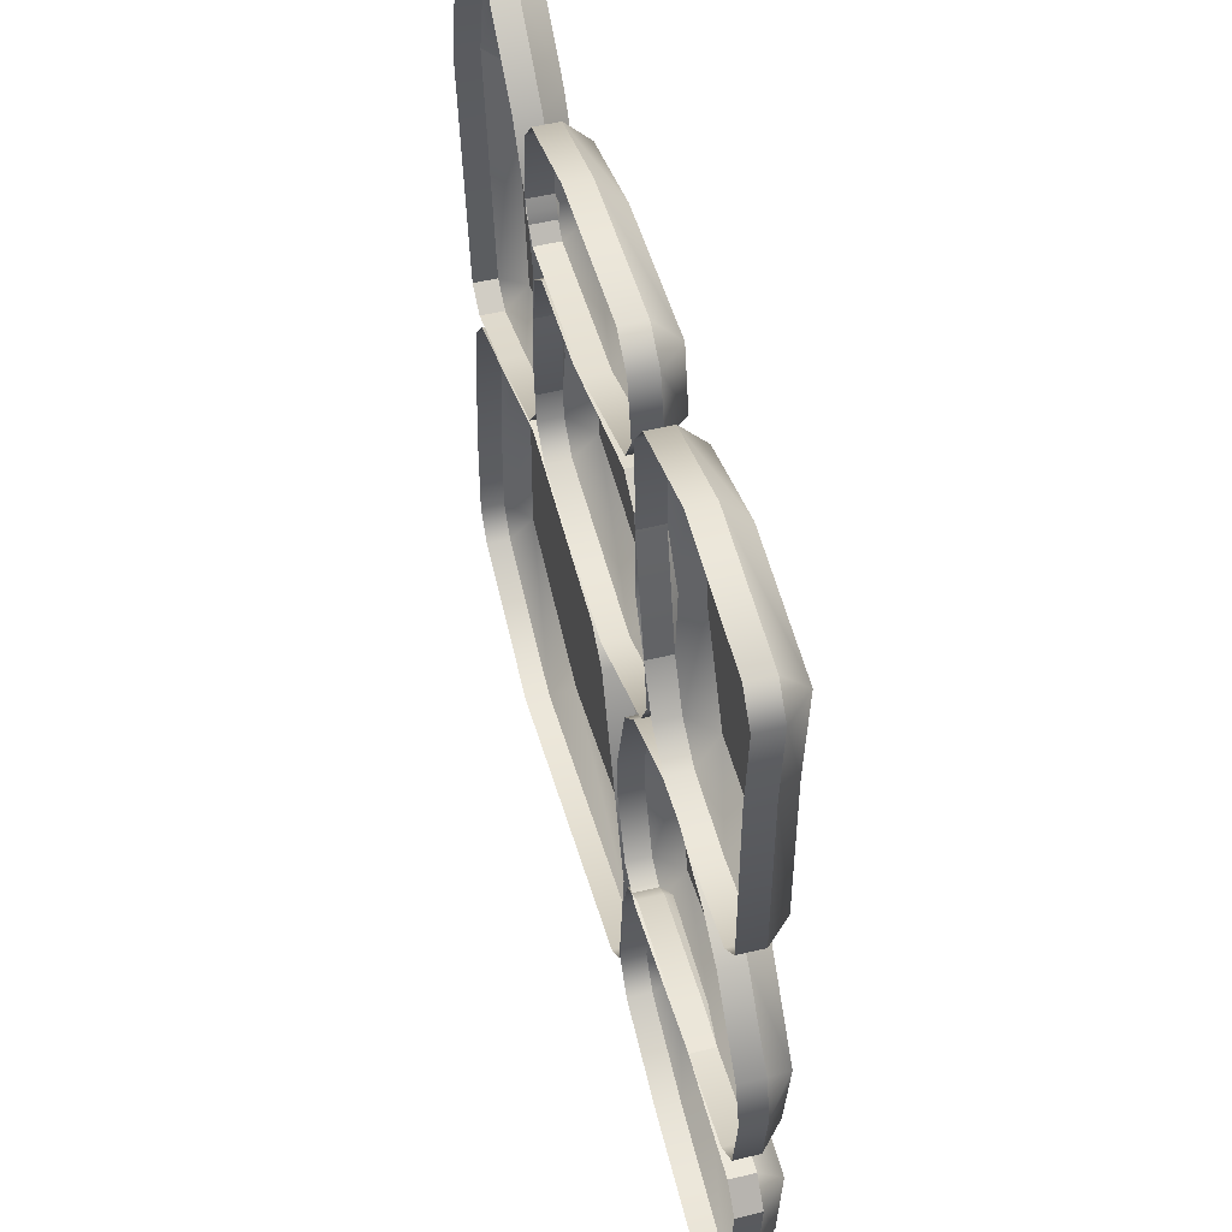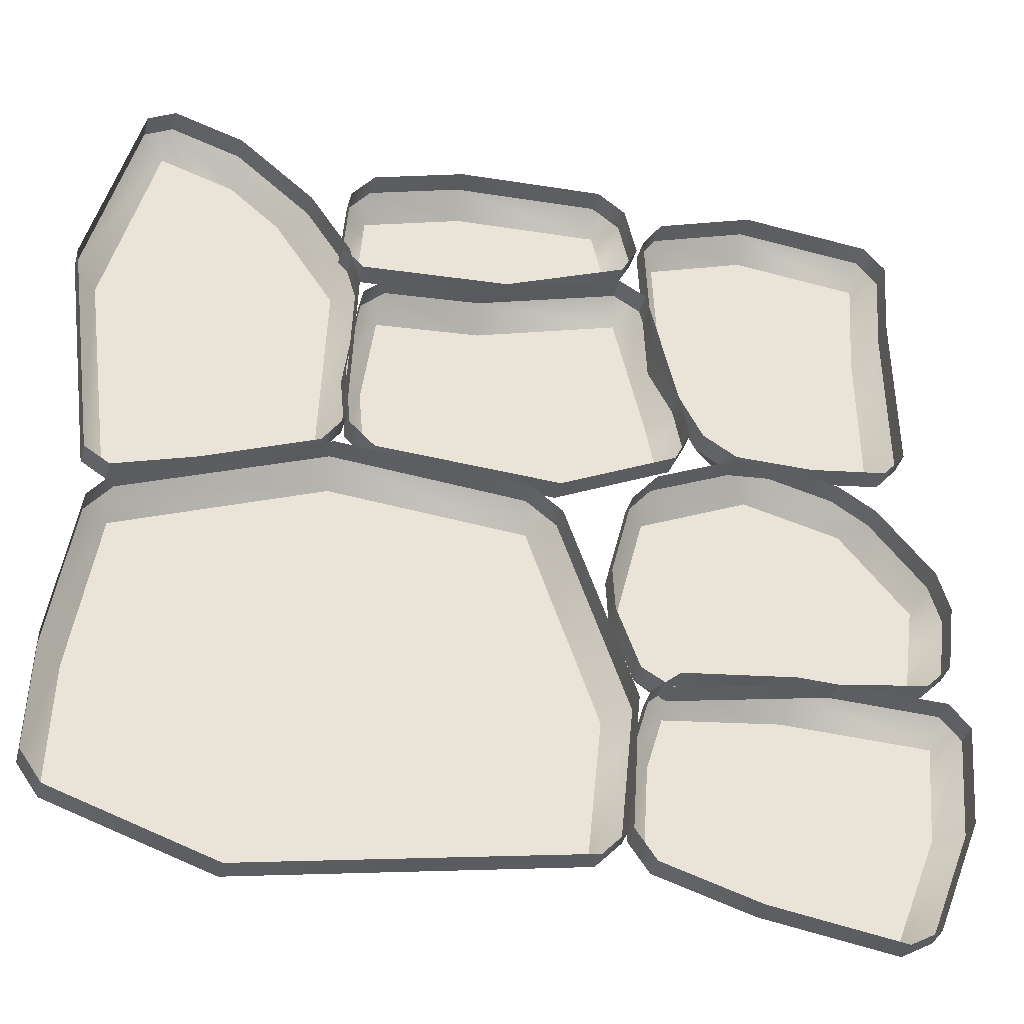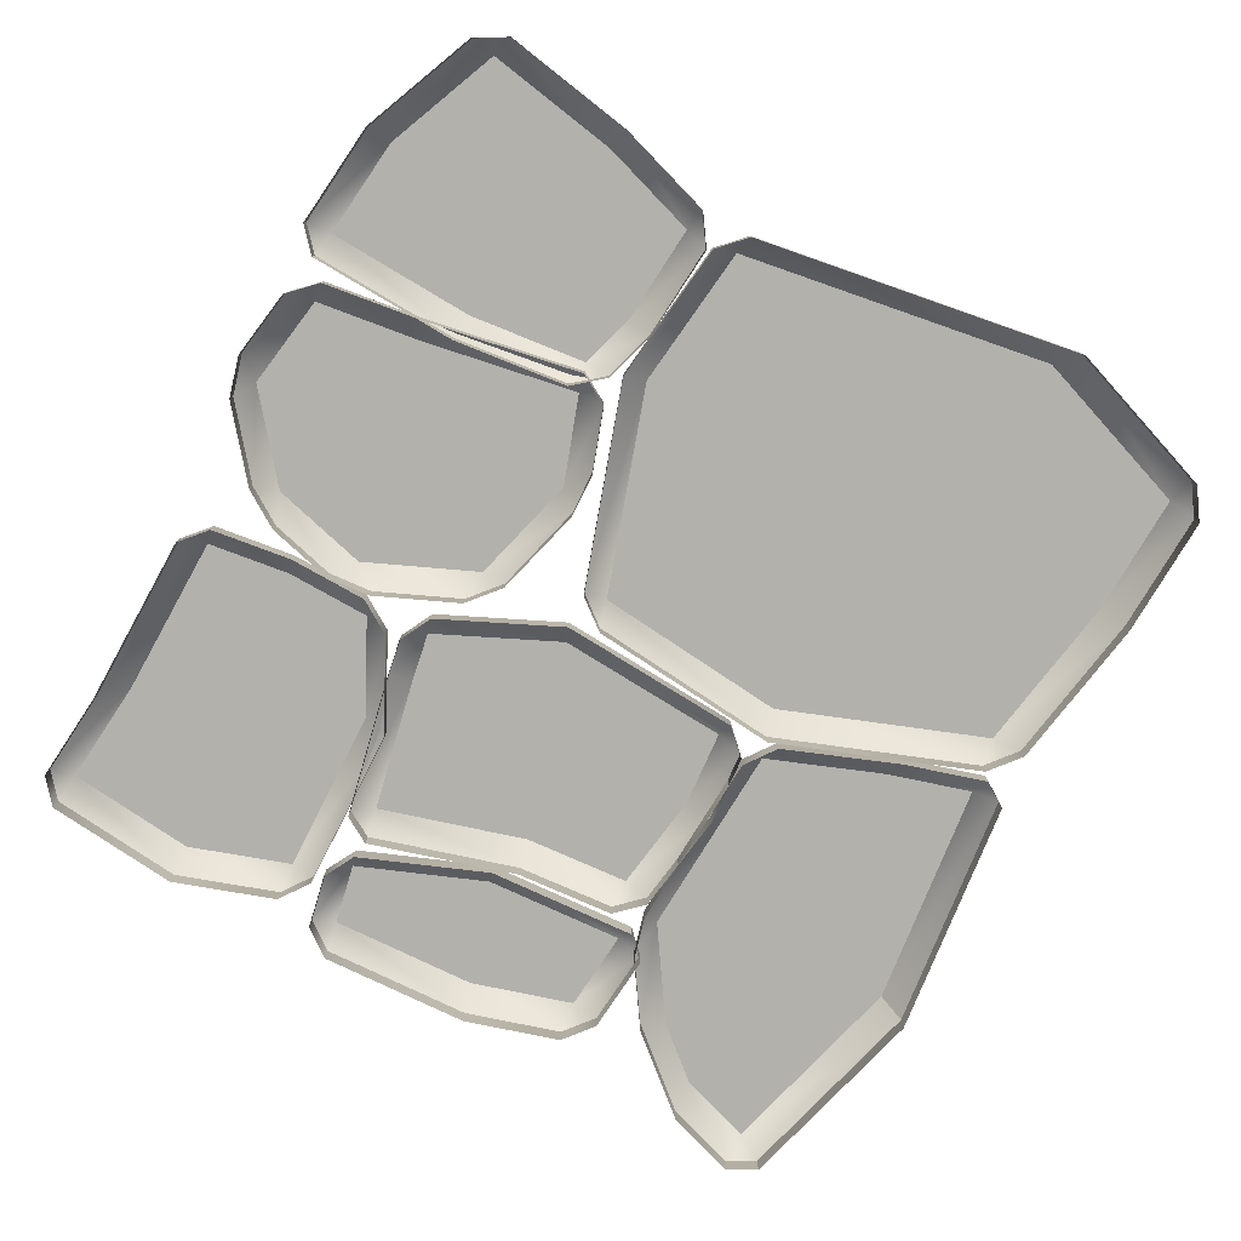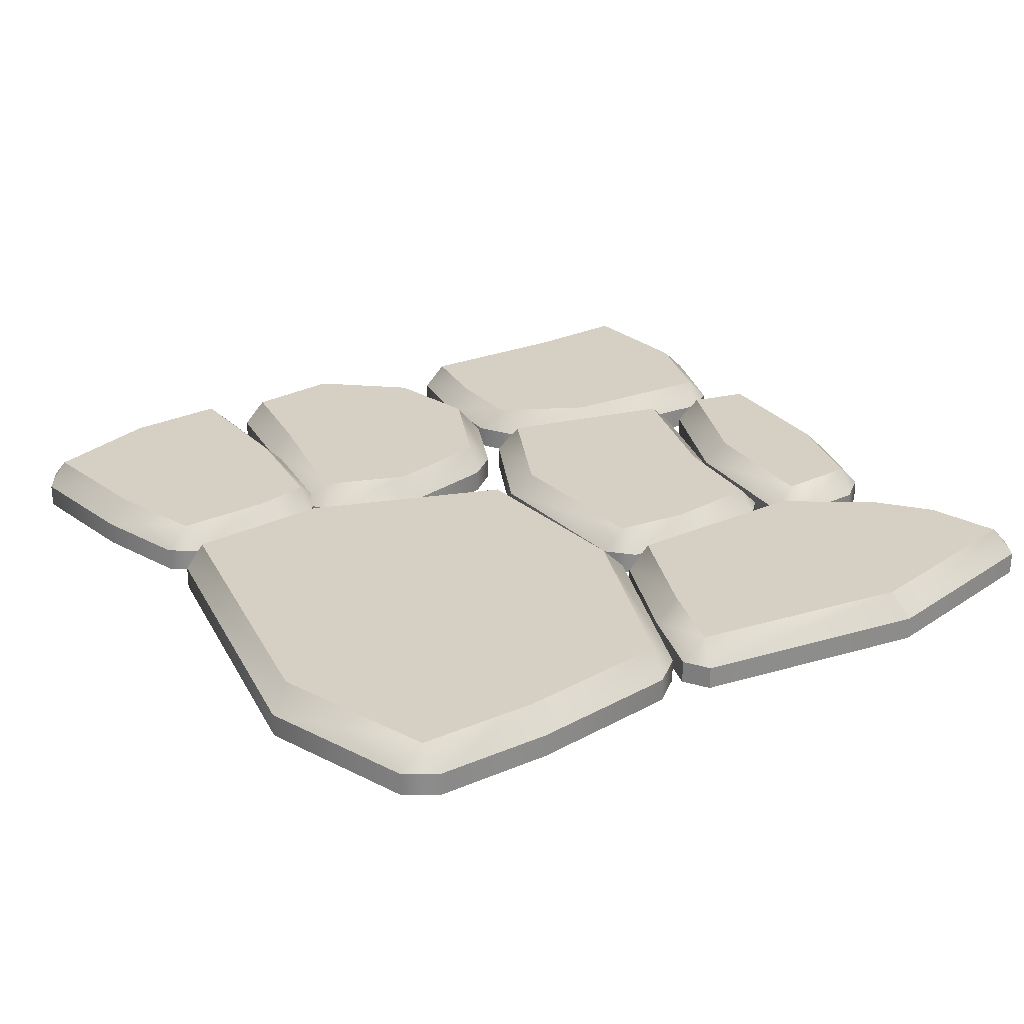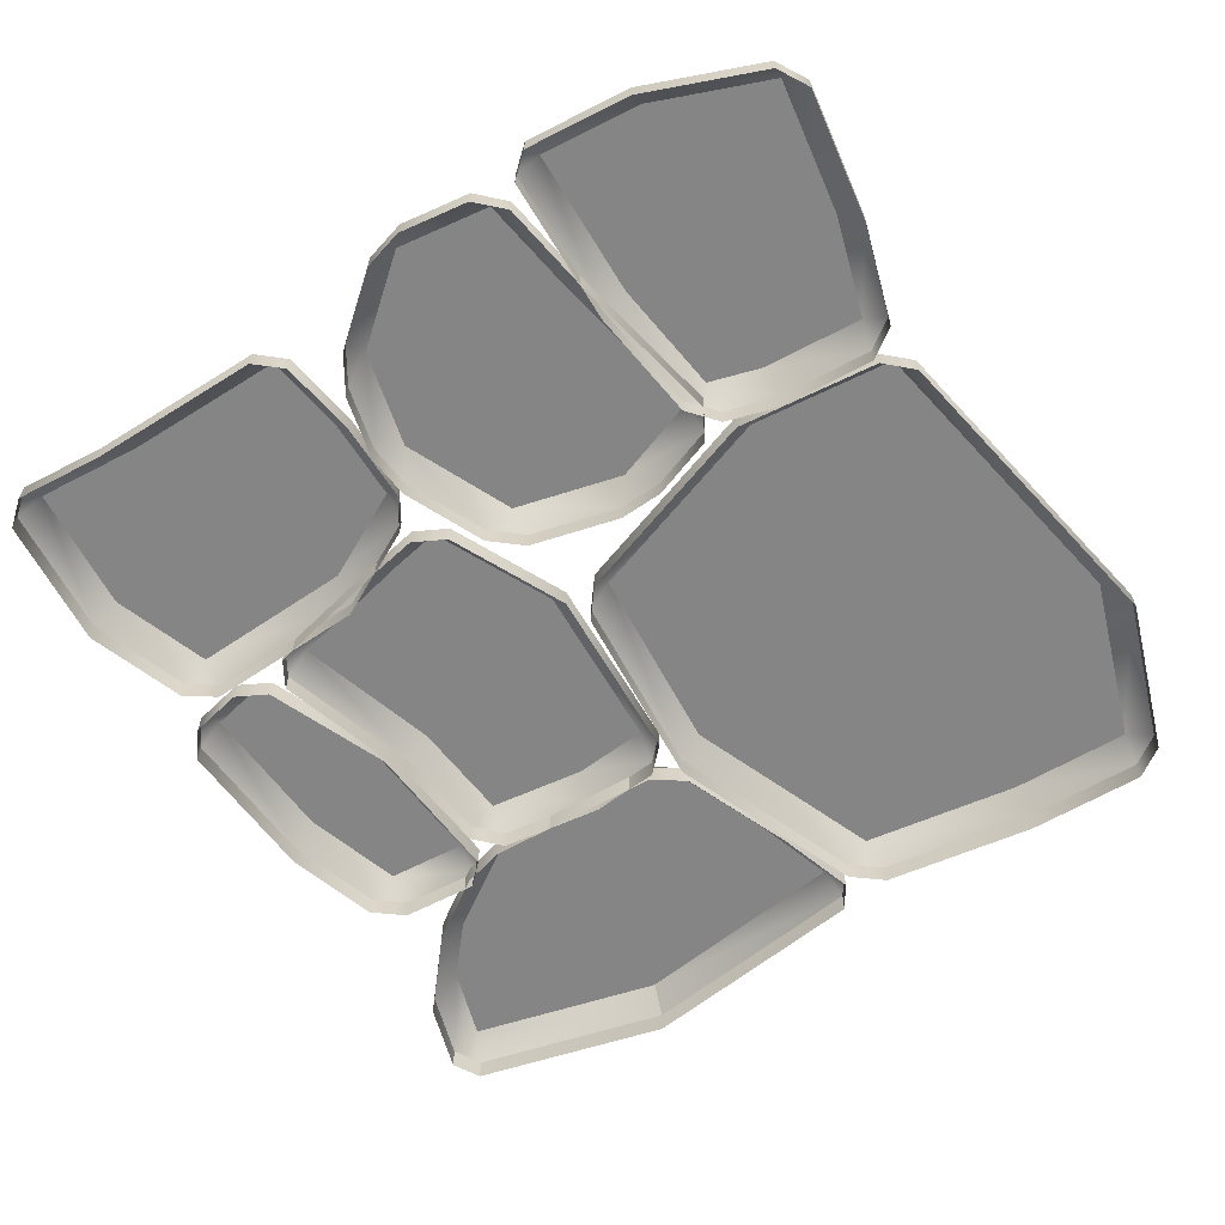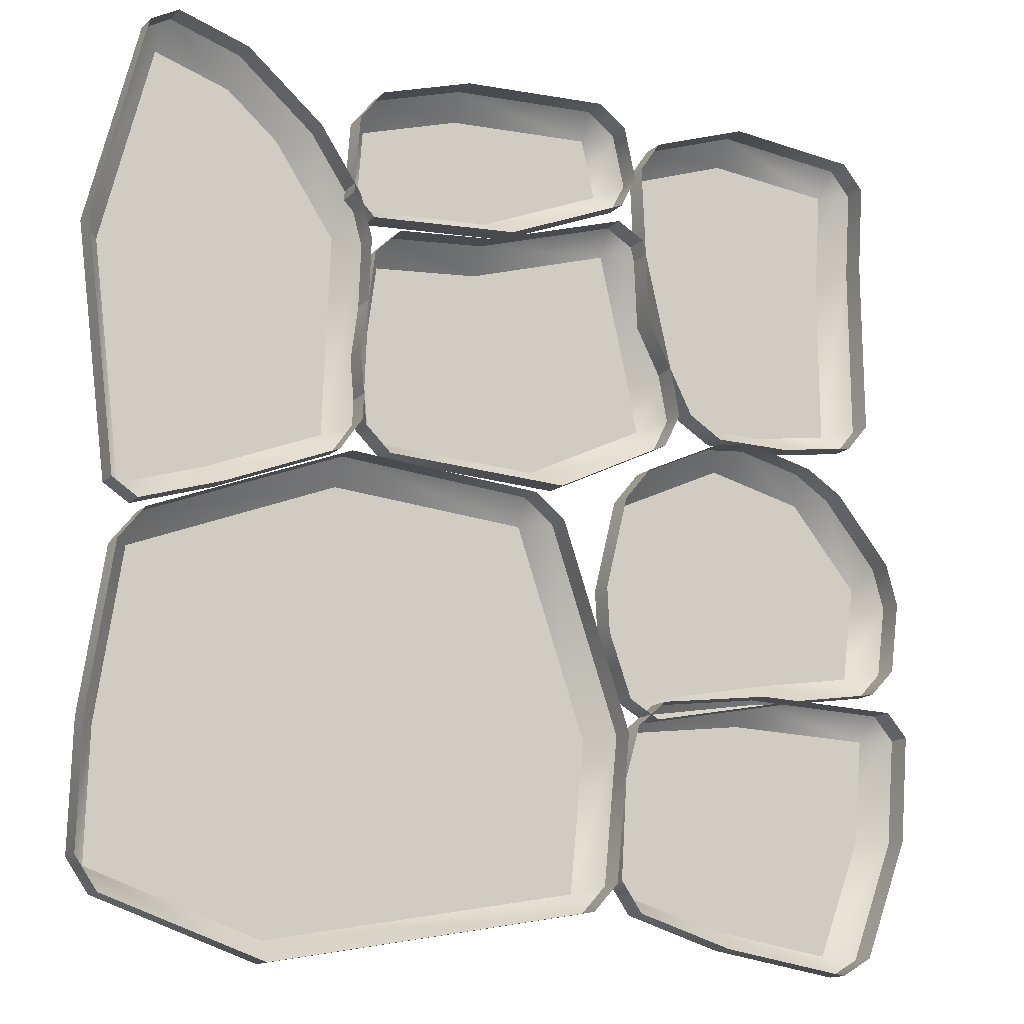
<metadata>
{"format":"obj","ext":"obj","renderer":"f3d","projection":"perspective","resolution":1024,"background":"white","views":[{"elev":52.1,"azim":75.3,"up":"+Z"},{"elev":-38.3,"azim":-15.0,"up":"+Z"},{"elev":-78.9,"azim":150.6,"up":"+Y"},{"elev":26.1,"azim":-122.6,"up":"+Y"},{"elev":-61.8,"azim":122.2,"up":"+Y"},{"elev":-14.7,"azim":-28.6,"up":"+Z"}]}
</metadata>
<code>
o path_A_Cube.697
v 0.5388 0.1 -0.559
v -0.6709 0.1 0.3954
v -0.04638 0.1 0.3591
v 0.5917 0.1 0.4928
v 0.5504 0.1 -0.0697
v -0.3022 0.1 -0.533
v 0.2235 0 -0.5383
v 0.5678 0 -0.3399
v 0.4635 0 -0.8729
v 0.9174 0 -0.6256
v -0.4825 0 0.7483
v -0.6719 0 -0.02821
v -0.9661 0 0.4681
v -0.6468 0 0.8846
v 0.3502 0 0.3386
v 0.07701 0 0.05979
v -0.08998 0 0.5728
v -0.3865 0 0.2749
v 0.2947 0 0.4543
v 0.5395 0 0.9453
v 0.6391 0 0.2144
v 0.8587 0 0.6765
v 0.6387 0 -0.3442
v -0.4017 0 0.06964
v 0.2312 0 -0.4442
v -0.9326 0 -0.5014
v -0.5585 0 -0.9385
v -0.0393 0 0.597
v -0.1439 0 0.9132
v 0.3196 0.05 -0.3725
v 0.3085 0.1 -0.4237
v 0.256 0.05 -0.427
v 0.2106 0.05 -0.7463
v 0.2604 0.1 -0.7598
v 0.2554 0.05 -0.8105
v 0.9371 0.05 -0.3985
v 0.8866 0.1 -0.3981
v 0.8915 0.05 -0.3475
v 0.751 0.05 -0.9173
v 0.7688 0.1 -0.8695
v 0.8186 0.05 -0.8784
v 0.2235 0.05 -0.5383
v 0.274 0.1 -0.5416
v 0.5678 0.05 -0.3399
v 0.5611 0.1 -0.3904
v 0.4635 0.05 -0.8729
v 0.4752 0.1 -0.8242
v 0.9174 0.05 -0.6256
v 0.8676 0.1 -0.6168
v -0.8987 0.05 -0.0488
v -0.8522 0.1 -0.03247
v -0.8446 0.05 -0.08321
v -0.4288 0.05 0.06983
v -0.4268 0.1 0.1238
v -0.3806 0.05 0.1385
v -0.798 0.05 0.9309
v -0.8097 0.1 0.8778
v -0.8581 0.05 0.897
v -0.5401 0.1 0.7377
v -0.4825 0.05 0.7483
v -0.6719 0.05 -0.02821
v -0.6718 0.1 0.02501
v -0.9661 0.05 0.4681
v -0.9159 0.1 0.4557
v -0.3927 0.05 0.6163
v -0.3664 0.05 0.525
v -0.4111 0.1 0.5477
v -0.6468 0.05 0.8846
v -0.6496 0.1 0.8287
v 0.3311 0.05 0.1824
v 0.3191 0.1 0.2346
v 0.3667 0.05 0.2533
v 0.281 0.05 0.6371
v 0.2334 0.1 0.622
v 0.222 0.05 0.6708
v -0.3728 0.05 0.1279
v -0.3208 0.1 0.1239
v -0.3182 0.05 0.07608
v -0.3011 0.05 0.5521
v -0.3079 0.1 0.5012
v -0.3573 0.05 0.4976
v 0.3502 0.05 0.3386
v 0.2985 0.1 0.3413
v 0.07701 0.05 0.05979
v 0.05706 0.1 0.1082
v -0.08998 0.05 0.5728
v -0.07993 0.1 0.5235
v -0.3865 0.05 0.2749
v -0.336 0.1 0.2874
v 0.3252 0.05 0.8688
v 0.3309 0.1 0.8179
v 0.2802 0.05 0.802
v 0.3967 0.05 0.2586
v 0.4486 0.1 0.264
v 0.4698 0.05 0.2143
v 0.8725 0.05 0.8683
v 0.8241 0.1 0.872
v 0.8262 0.05 0.9221
v 0.8121 0.05 0.2413
v 0.8099 0.1 0.2919
v 0.8612 0.05 0.299
v 0.2947 0.05 0.4543
v 0.3459 0.1 0.4609
v 0.5395 0.05 0.9453
v 0.5454 0.1 0.8945
v 0.6391 0.05 0.2144
v 0.6306 0.1 0.2641
v 0.8587 0.05 0.6765
v 0.8075 0.1 0.6413
v 0.7812 0.05 0.129
v 0.7301 0.1 0.121
v 0.7004 0.05 0.1788
v 0.2893 0.05 0.1223
v 0.2814 0.1 0.06312
v 0.2317 0.05 0.05301
v 0.8508 0.05 -0.3109
v 0.851 0.1 -0.2604
v 0.907 0.05 -0.2536
v 0.2366 0.05 -0.3738
v 0.2895 0.1 -0.3625
v 0.3027 0.05 -0.411
v 0.4654 0.05 0.2028
v 0.5595 0.05 0.212
v 0.5179 0.1 0.1711
v 0.9022 0.05 -0.01466
v 0.9276 0.05 -0.1024
v 0.8788 0.1 -0.05534
v 0.1877 0.05 -0.2387
v 0.1827 0.05 -0.1431
v 0.2218 0.1 -0.1752
v 0.6387 0.05 -0.3442
v 0.6232 0.1 -0.2962
v -0.3933 0.1 0.01902
v -0.4017 0.05 0.06964
v 0.1806 0.1 -0.4526
v 0.2312 0.05 -0.4442
v -0.8825 0.1 -0.5039
v -0.9326 0.05 -0.5014
v -0.5278 0.1 -0.8899
v -0.5585 0.05 -0.9385
v 0.01478 0.05 0.03833
v 0.08106 0.05 -0.01264
v 0.02759 0.1 -0.01262
v -0.8825 0.05 -0.1666
v -0.8286 0.05 -0.09876
v -0.83 0.1 -0.1533
v 0.2001 0.05 -0.7537
v 0.1459 0.05 -0.8123
v 0.1489 0.1 -0.7684
v -0.8928 0.05 -0.826
v -0.939 0.05 -0.7601
v -0.8891 0.1 -0.7686
v 0.2288 0.05 0.7082
v 0.2169 0.1 0.758
v 0.264 0.05 0.7762
v 0.2388 0.05 0.889
v 0.1883 0.1 0.8858
v 0.178 0.05 0.9345
v -0.3614 0.05 0.5705
v -0.4076 0.05 0.6162
v -0.3572 0.1 0.6203
v -0.3443 0.05 0.8492
v -0.3445 0.1 0.7958
v -0.3955 0.05 0.7841
v -0.0393 0.05 0.597
v -0.05525 0.1 0.6452
v -0.1439 0.05 0.9132
v -0.128 0.1 0.8649
v 0.3196 0 -0.3725
v 0.256 0 -0.427
v 0.2106 0 -0.7463
v 0.2554 0 -0.8105
v 0.9371 0 -0.3985
v 0.8915 0 -0.3475
v 0.751 0 -0.9173
v 0.8186 0 -0.8784
v -0.8987 0 -0.0488
v -0.8446 0 -0.08321
v -0.4288 0 0.06983
v -0.3806 0 0.1385
v -0.798 0 0.9309
v -0.8581 0 0.897
v -0.3664 0 0.525
v -0.3927 0 0.6163
v 0.3311 0 0.1824
v 0.3667 0 0.2533
v 0.281 0 0.6371
v 0.222 0 0.6708
v -0.3728 0 0.1279
v -0.3182 0 0.07608
v -0.3011 0 0.5521
v -0.3573 0 0.4976
v 0.3252 0 0.8688
v 0.2802 0 0.802
v 0.3967 0 0.2586
v 0.4698 0 0.2143
v 0.8725 0 0.8683
v 0.8262 0 0.9221
v 0.8121 0 0.2413
v 0.8612 0 0.299
v 0.7812 0 0.129
v 0.7004 0 0.1788
v 0.2893 0 0.1223
v 0.2317 0 0.05301
v 0.8508 0 -0.3109
v 0.907 0 -0.2536
v 0.2366 0 -0.3738
v 0.3027 0 -0.411
v 0.5595 0 0.212
v 0.4654 0 0.2028
v 0.9276 0 -0.1024
v 0.9022 0 -0.01466
v 0.1827 0 -0.1431
v 0.1877 0 -0.2387
v 0.08106 0 -0.01264
v 0.01478 0 0.03833
v -0.8286 0 -0.09876
v -0.8825 0 -0.1666
v 0.1459 0 -0.8123
v 0.2001 0 -0.7537
v -0.939 0 -0.7601
v -0.8928 0 -0.826
v 0.2288 0 0.7082
v 0.264 0 0.7762
v 0.2388 0 0.889
v 0.178 0 0.9345
v -0.4076 0 0.6162
v -0.3614 0 0.5705
v -0.3443 0 0.8492
v -0.3955 0 0.7841
f 41 48 10 176
f 35 46 9 172
f 32 42 7 170
f 38 44 8 174
f 60 68 14 11
f 55 66 183 180
f 52 61 12 178
f 58 63 13 182
f 81 88 18 192
f 75 86 17 188
f 72 82 15 186
f 78 84 16 190
f 101 108 22 200
f 95 106 21 196
f 92 102 19 194
f 98 104 20 198
f 121 131 23 208
f 115 129 213 204
f 112 123 209 202
f 118 126 211 206
f 134 145 217 24
f 138 151 221 26
f 6 133 143 135
f 136 142 215 25
f 164 160 227 230
f 155 156 225 224
f 43 1 47 34
f 31 45 1 43
f 1 49 40 47
f 45 37 49 1
f 42 33 171 7
f 46 39 175 9
f 48 36 173 10
f 63 50 177 13
f 62 2 67 54
f 51 64 2 62
f 2 69 59 67
f 64 57 69 2
f 61 53 179 12
f 65 60 11 184
f 68 56 181 14
f 84 70 185 16
f 83 3 87 74
f 71 85 3 83
f 3 89 80 87
f 85 77 89 3
f 82 73 187 15
f 86 79 191 17
f 88 76 189 18
f 104 90 193 20
f 103 4 107 94
f 91 105 4 103
f 4 109 100 107
f 105 97 109 4
f 102 93 195 19
f 106 99 199 21
f 108 96 197 22
f 125 110 201 212
f 124 5 130 114
f 111 127 5 124
f 5 132 120 130
f 127 117 132 5
f 122 113 203 210
f 128 119 207 214
f 131 116 205 23
f 137 146 133 6
f 150 140 27 222
f 147 136 25 220
f 139 6 135 149
f 140 148 219 27
f 144 138 26 218
f 152 137 6 139
f 141 134 24 216
f 165 153 223 28
f 154 166 168 157
f 158 167 29 226
f 166 161 163 168
f 159 165 28 228
f 167 162 229 29
f 30 31 32
f 33 34 35
f 36 37 38
f 39 40 41
f 50 51 52
f 53 54 55
f 56 57 58
f 65 66 67
f 70 71 72
f 73 74 75
f 76 77 78
f 79 80 81
f 90 91 92
f 93 94 95
f 96 97 98
f 99 100 101
f 110 111 112
f 113 114 115
f 116 117 118
f 119 120 121
f 122 123 124
f 125 126 127
f 128 129 130
f 141 142 143
f 144 145 146
f 147 148 149
f 150 151 152
f 153 154 155
f 156 157 158
f 159 160 161
f 162 163 164
f 43 34 33 42
f 45 31 30 44
f 47 40 39 46
f 49 37 36 48
f 31 43 42 32
f 37 45 44 38
f 34 47 46 35
f 40 49 48 41
f 62 54 53 61
f 64 51 50 63
f 67 59 60 65
f 69 57 56 68
f 51 62 61 52
f 57 64 63 58
f 54 67 66 55
f 59 69 68 60
f 83 74 73 82
f 85 71 70 84
f 87 80 79 86
f 89 77 76 88
f 71 83 82 72
f 77 85 84 78
f 74 87 86 75
f 80 89 88 81
f 103 94 93 102
f 105 91 90 104
f 107 100 99 106
f 109 97 96 108
f 91 103 102 92
f 97 105 104 98
f 94 107 106 95
f 100 109 108 101
f 124 114 113 122
f 127 111 110 125
f 130 120 119 128
f 132 117 116 131
f 111 124 123 112
f 117 127 126 118
f 114 130 129 115
f 120 132 131 121
f 146 137 138 144
f 143 133 134 141
f 149 135 136 147
f 152 139 140 150
f 137 152 151 138
f 135 143 142 136
f 133 146 145 134
f 139 149 148 140
f 166 154 153 165
f 168 163 162 167
f 154 157 156 155
f 161 166 165 159
f 157 168 167 158
f 163 161 160 164
f 32 170 169 30
f 35 172 171 33
f 38 174 173 36
f 41 176 175 39
f 52 178 177 50
f 55 180 179 53
f 58 182 181 56
f 65 184 183 66
f 72 186 185 70
f 75 188 187 73
f 78 190 189 76
f 81 192 191 79
f 92 194 193 90
f 95 196 195 93
f 98 198 197 96
f 101 200 199 99
f 112 202 201 110
f 115 204 203 113
f 118 206 205 116
f 121 208 207 119
f 122 210 209 123
f 125 212 211 126
f 128 214 213 129
f 141 216 215 142
f 144 218 217 145
f 147 220 219 148
f 150 222 221 151
f 155 224 223 153
f 158 226 225 156
f 159 228 227 160
f 164 230 229 162
f 44 30 169 8

</code>
